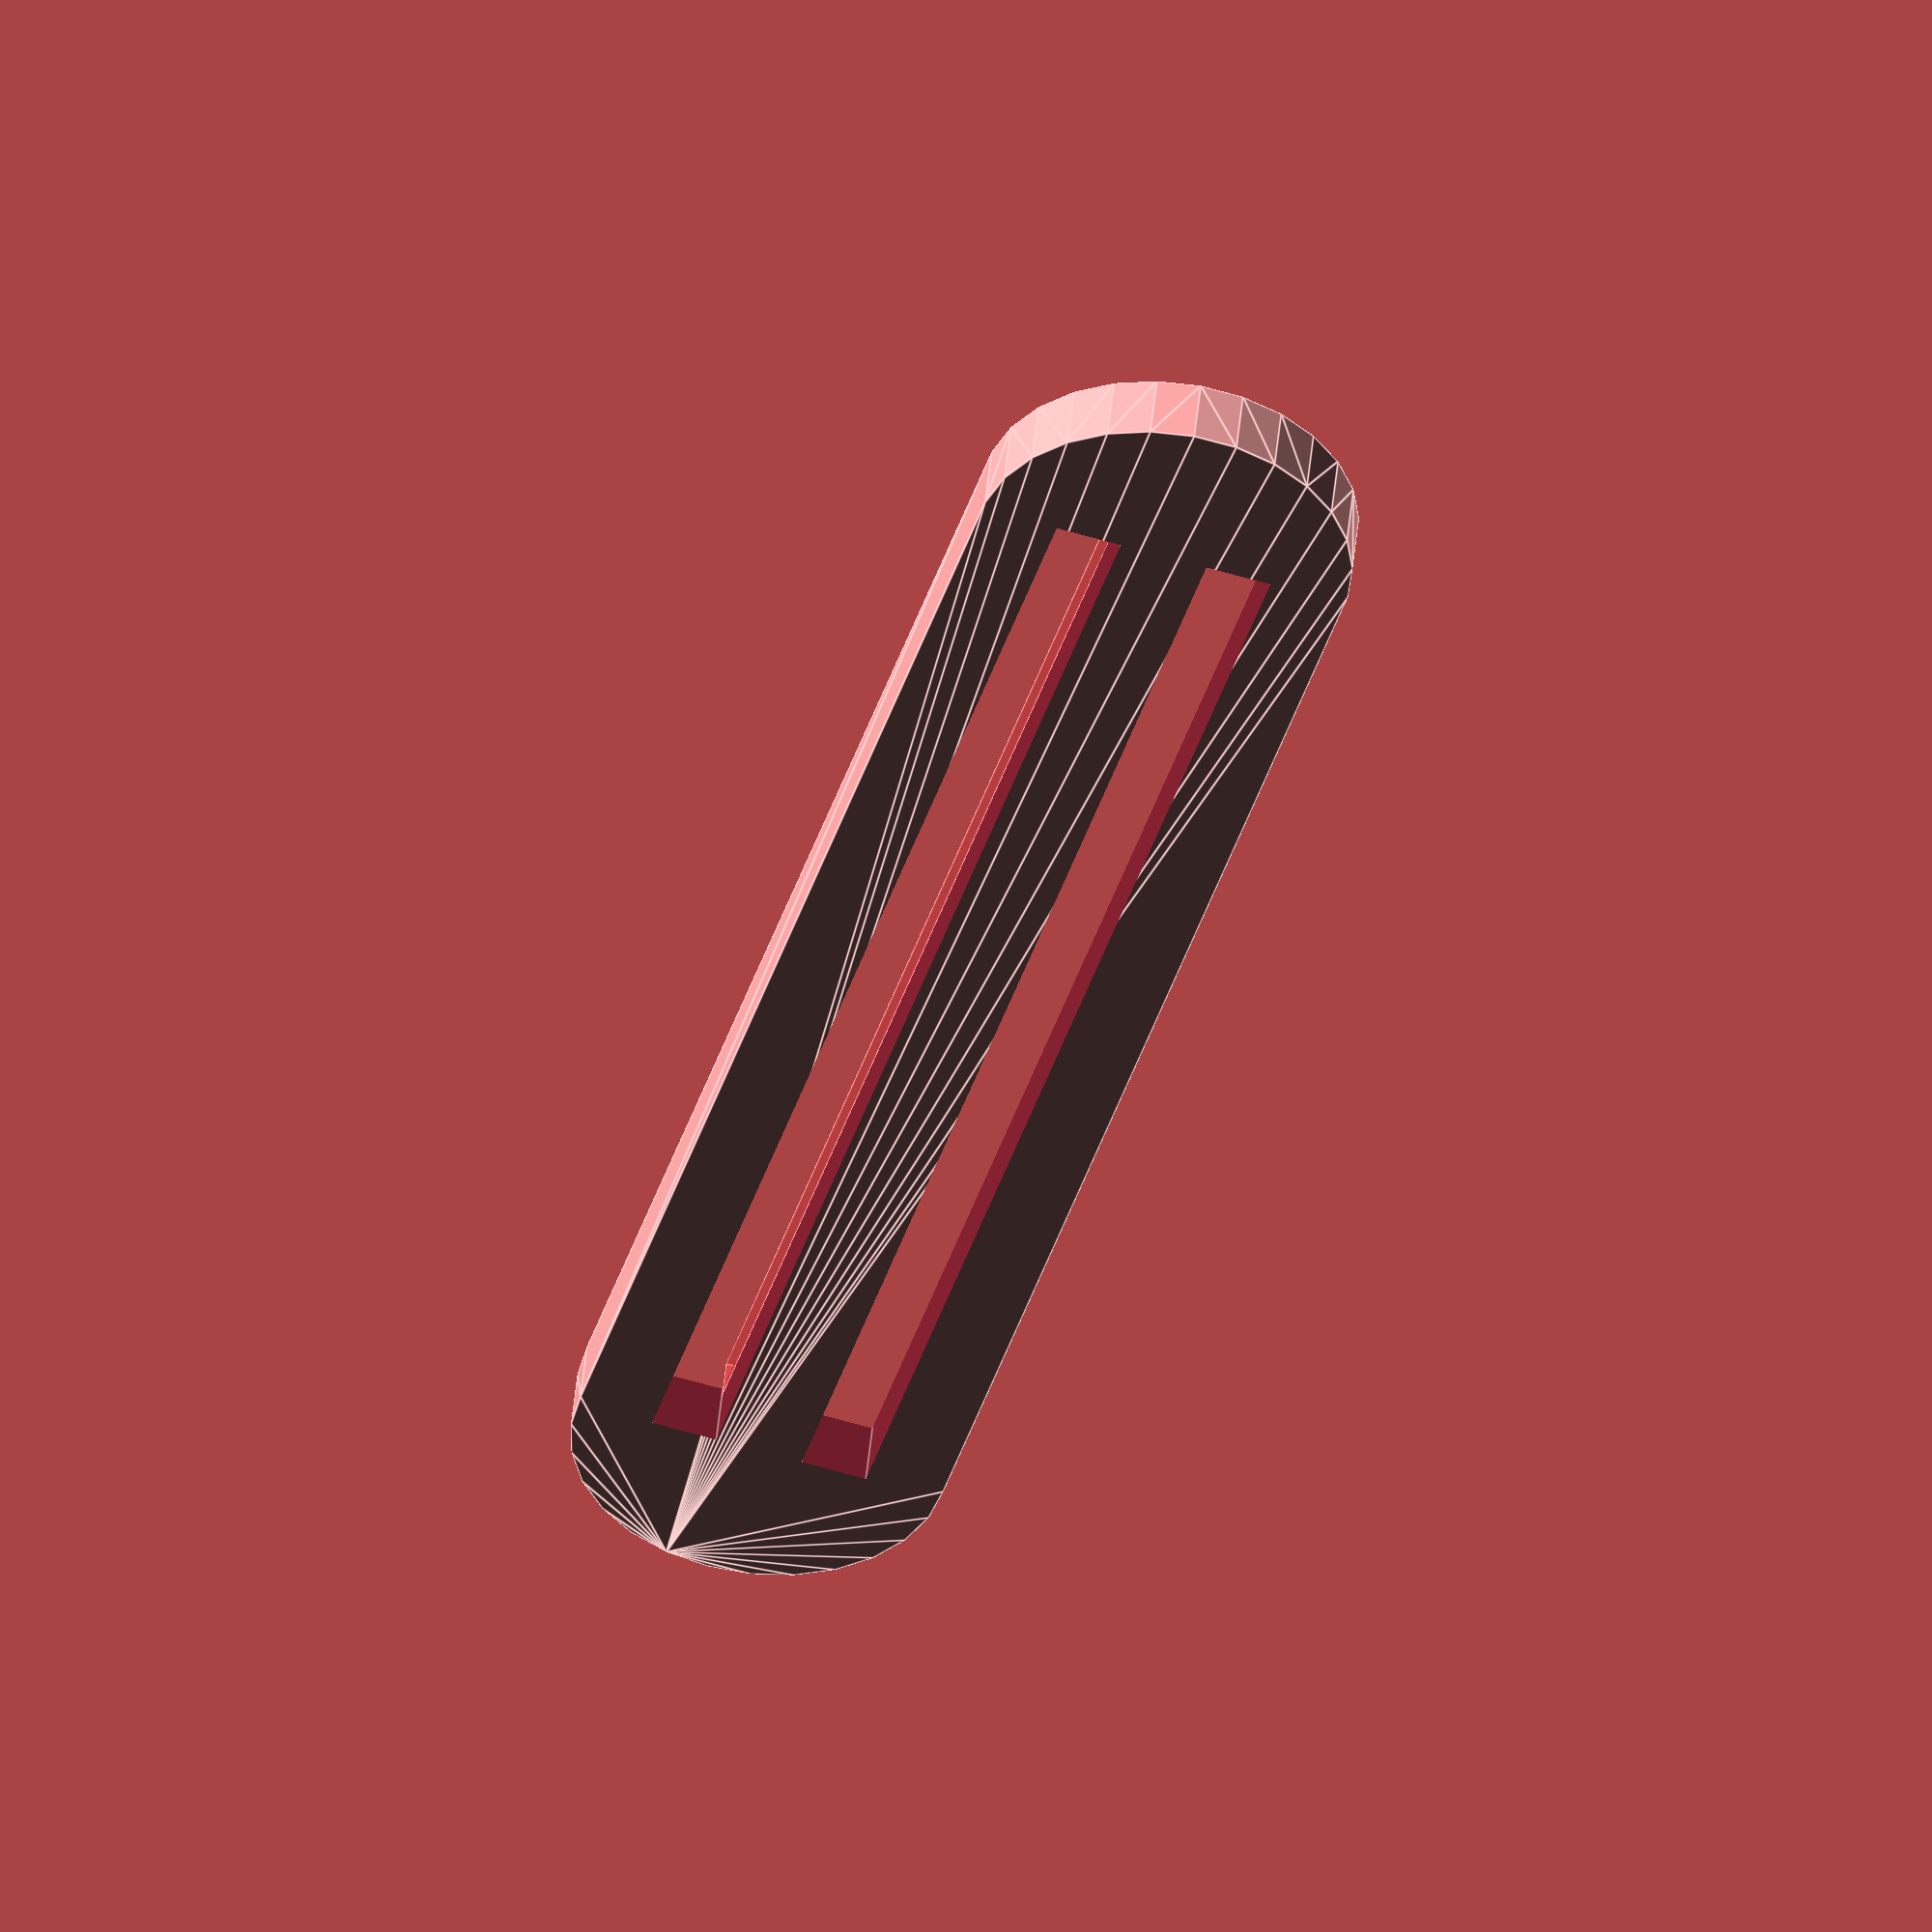
<openscad>
difference() {
    hull() {
        translate([-33,0,0]) cylinder(h=3,d=17);
        translate([33,0,0]) cylinder(h=3,d=17);
    }
    translate([-33,2,-.5]) cube([66,3,4]);
    translate([-33,-5,-.5]) cube([66,3,4]);
    #translate([0,0,3.5]) cube([66,4,2], center=true);
}
</openscad>
<views>
elev=310.7 azim=74.0 roll=185.6 proj=o view=edges
</views>
